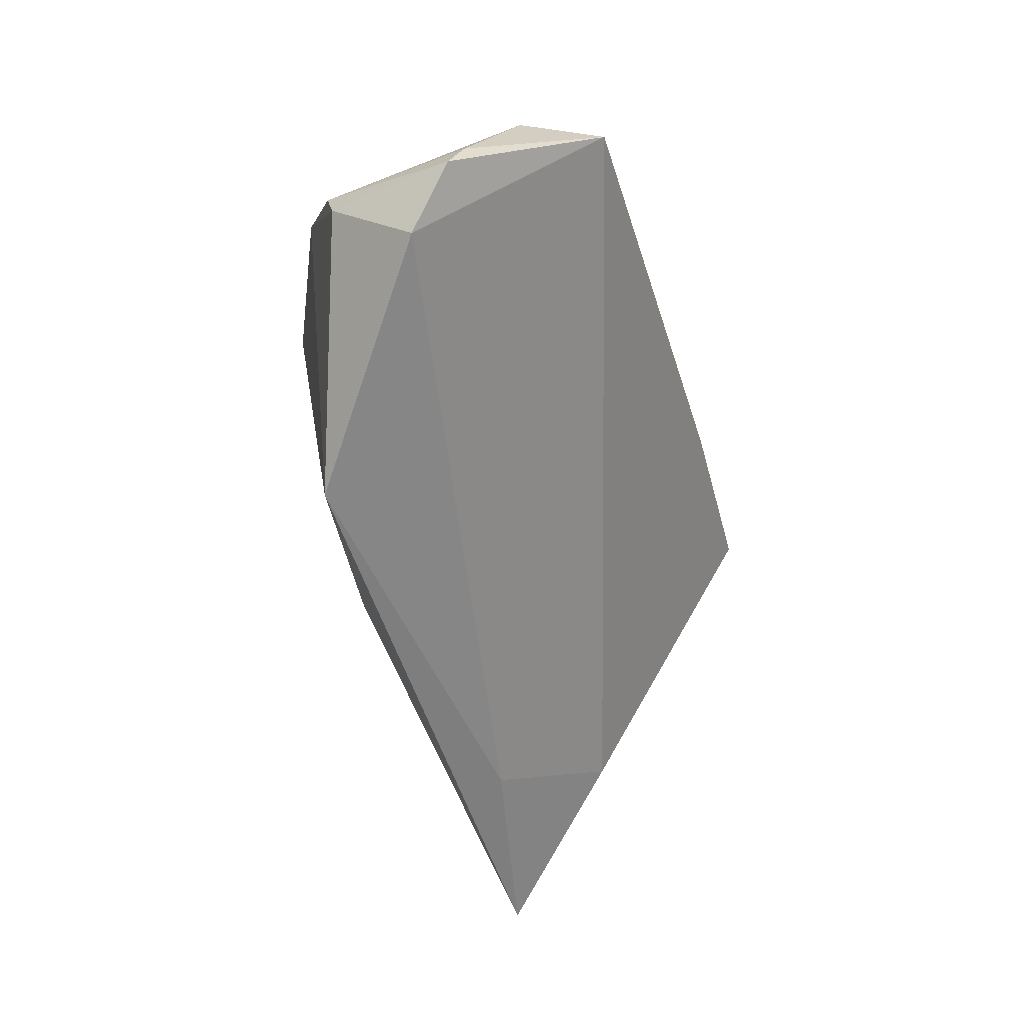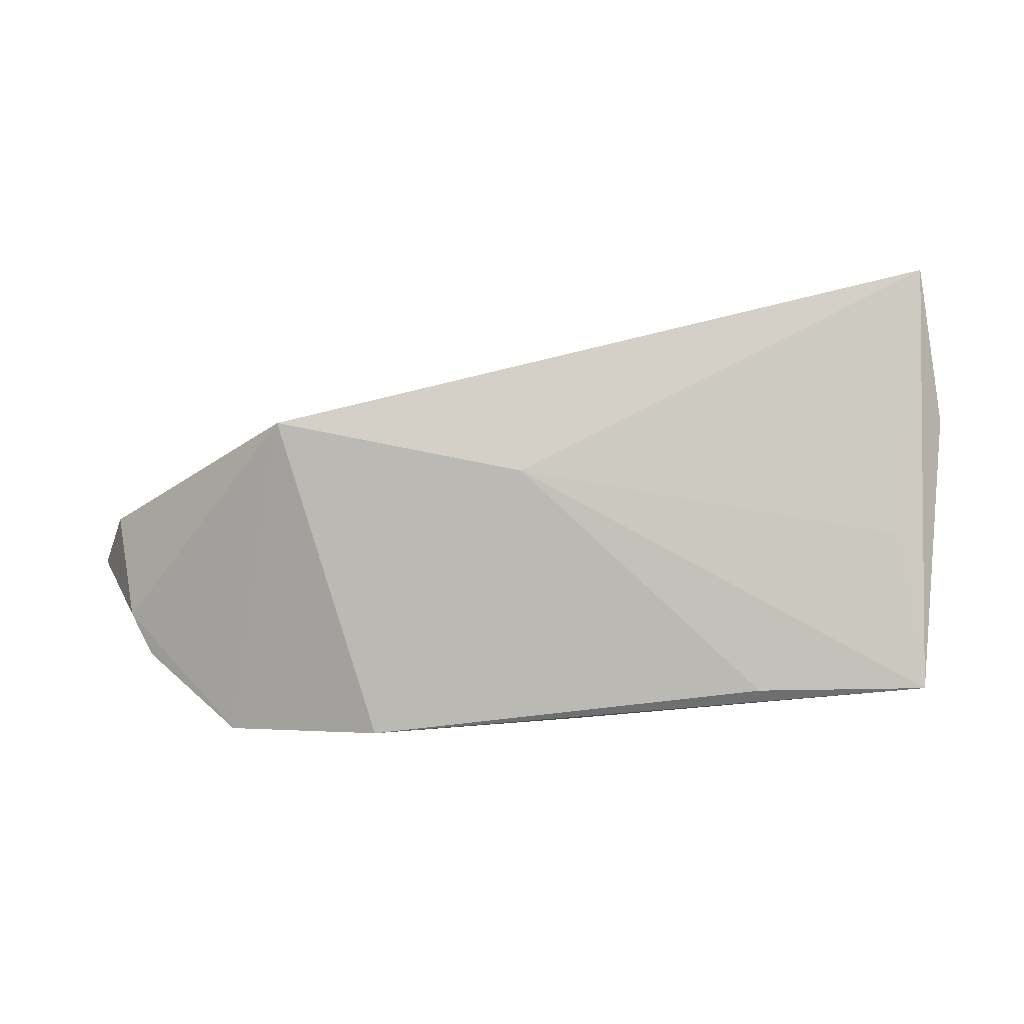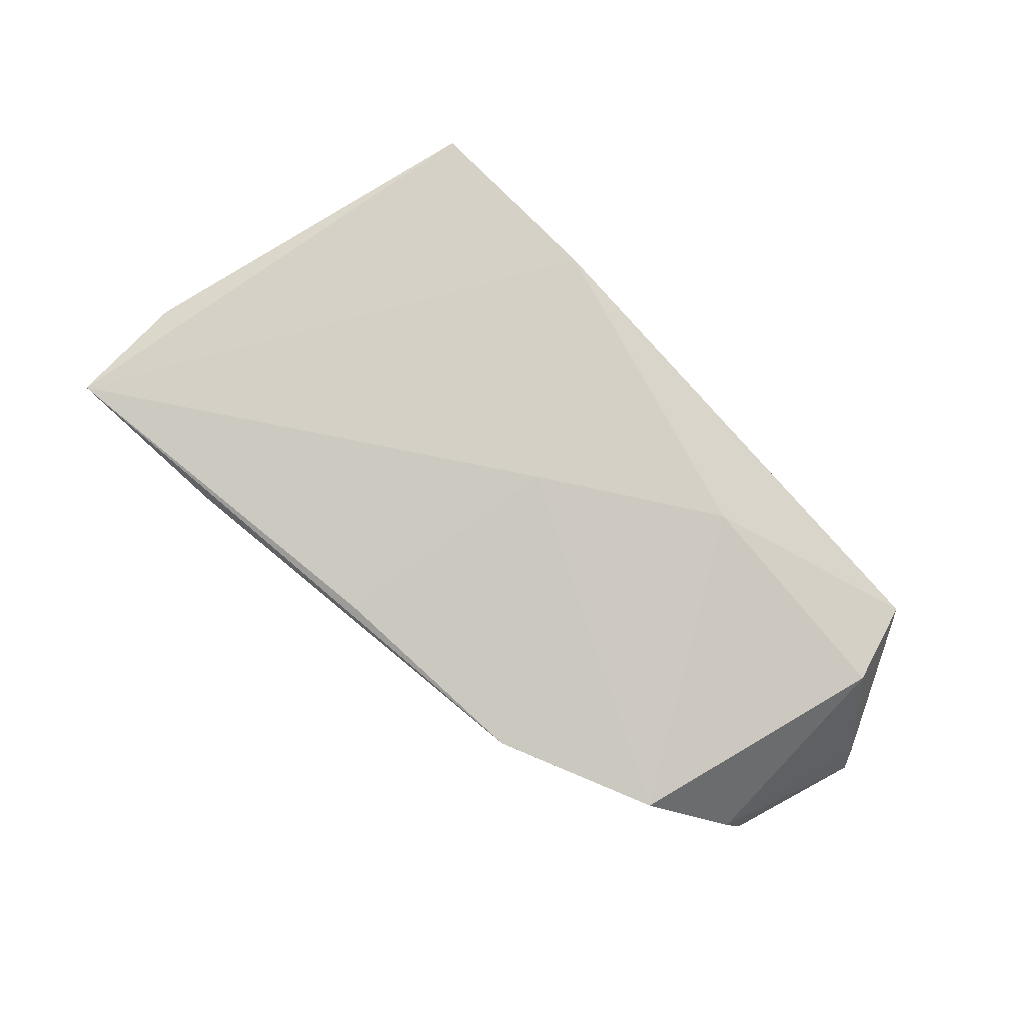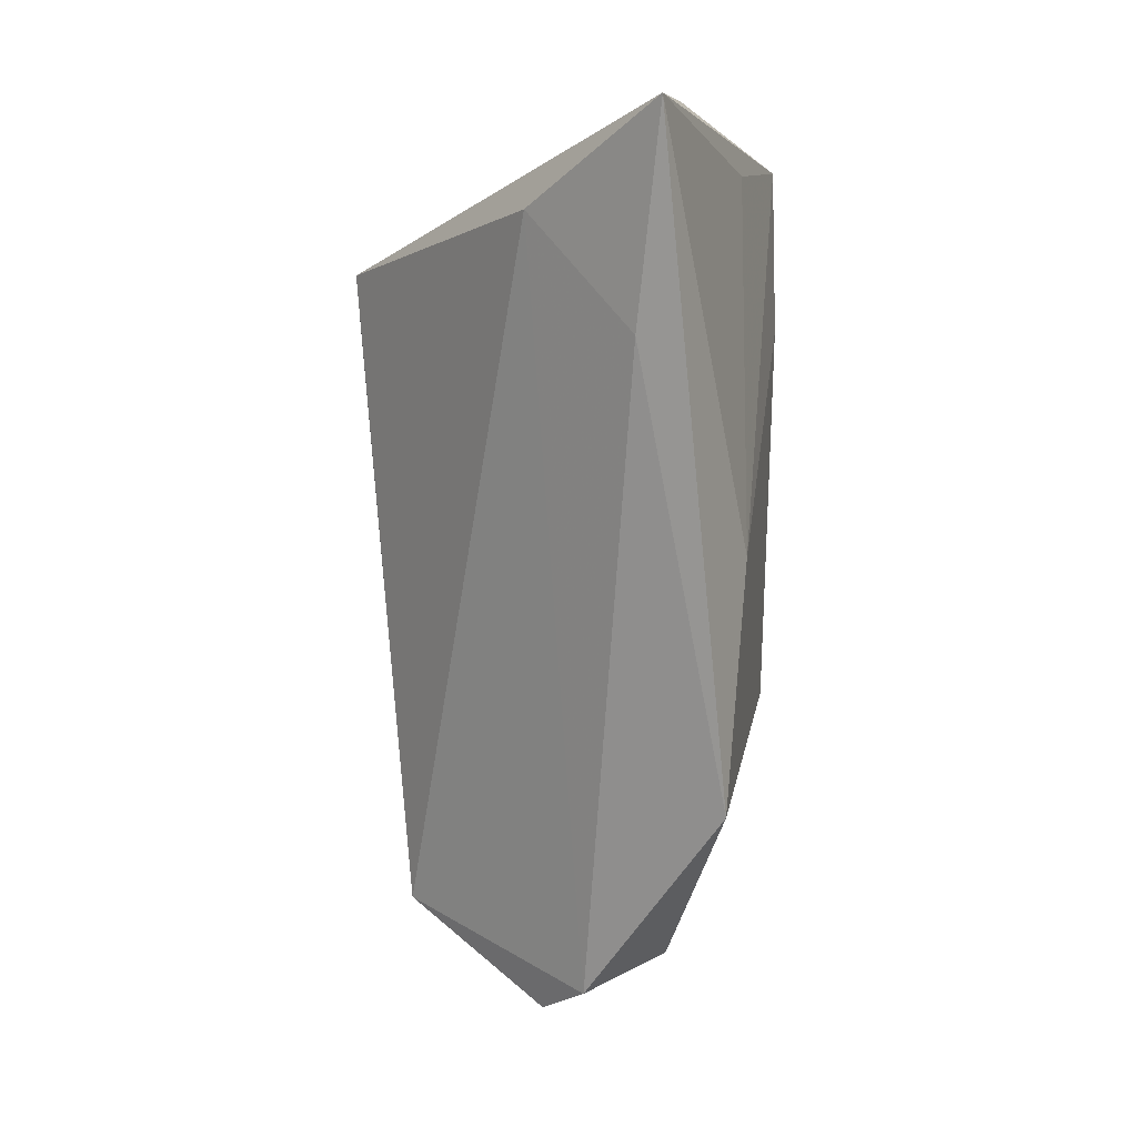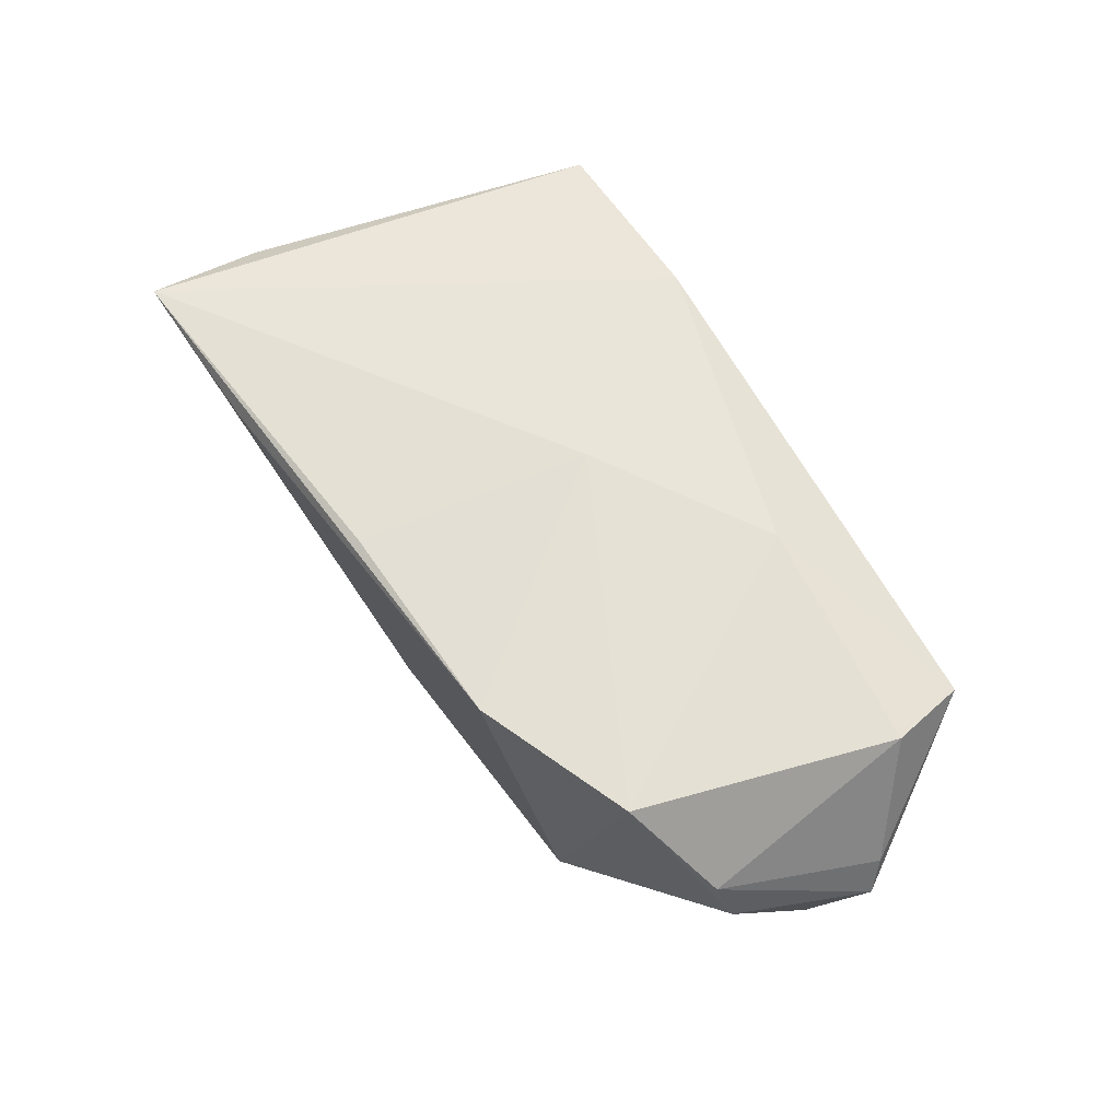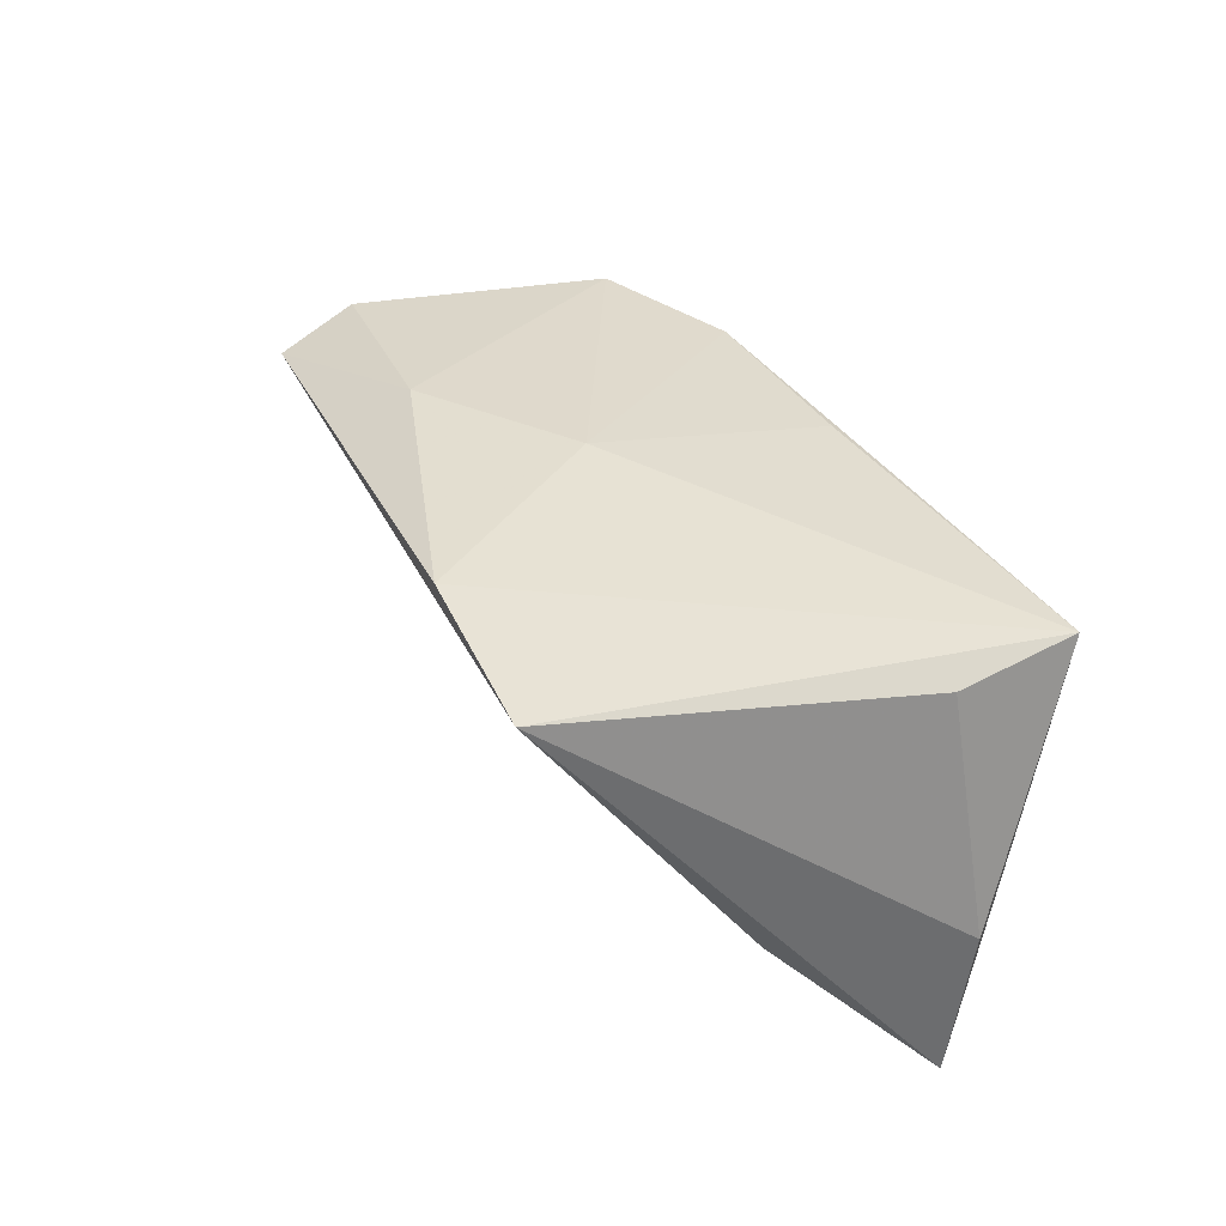
<metadata>
{"format":"obj","ext":"obj","renderer":"f3d","projection":"perspective","resolution":1024,"background":"white","views":[{"elev":-49.2,"azim":101.8,"up":"+Z"},{"elev":-74.5,"azim":-169.2,"up":"+Y"},{"elev":78.9,"azim":41.9,"up":"+Z"},{"elev":-78.9,"azim":-89.1,"up":"+Z"},{"elev":56.5,"azim":55.2,"up":"+Z"},{"elev":41.5,"azim":-116.3,"up":"+Z"}]}
</metadata>
<code>
v -0.02439 -0.02475 0.0163
v 0.05467 0.02747 0.008273
v 0.0004097 -0.0224 0.01646
v -0.05506 -0.01037 -0.01149
v -0.04574 -0.01885 0.0003141
v 0.03168 -0.01457 -0.02875
v -0.0327 0.03362 0.02002
v 0.02687 -0.02254 0.01355
v 0.007071 0.0066 0.01911
v 0.05709 0.01653 0.0112
v -0.0278 -0.003977 -0.02814
v -0.05566 -0.007252 -0.03162
v -0.04241 0.009146 -0.01613
v 0.05986 0.003333 -0.01554
v 0.06346 0.01057 -0.003726
v 0.02891 0.01962 0.01675
v 0.001156 -0.01809 -0.01724
v -0.008999 0.0323 0.02002
v 0.05684 -0.00952 0.001189
v 0.05856 -0.007996 -0.00461
v -0.04596 -0.009813 0.01785
v 0.04691 -0.01546 0.01187
v -0.04582 -0.02475 0.02002
v 0.0647 0.008881 -0.008329
f 12 23 4
f 4 23 21
f 18 23 9
f 14 2 24
f 2 14 13
f 12 6 17
f 8 17 6
f 18 9 16
f 16 2 18
f 10 2 16
f 18 2 7
f 2 13 7
f 7 23 18
f 7 13 12
f 7 21 23
f 7 12 4
f 4 21 7
f 12 13 11
f 11 13 14
f 11 6 12
f 11 14 6
f 23 12 5
f 5 17 23
f 12 17 5
f 23 17 1
f 1 8 23
f 17 8 1
f 6 14 20
f 20 14 24
f 3 9 23
f 23 8 3
f 3 8 9
f 22 8 6
f 6 20 22
f 10 16 22
f 9 8 22
f 22 16 9
f 24 2 15
f 15 2 10
f 10 22 19
f 19 22 20
f 19 15 10
f 19 20 24
f 24 15 19

</code>
